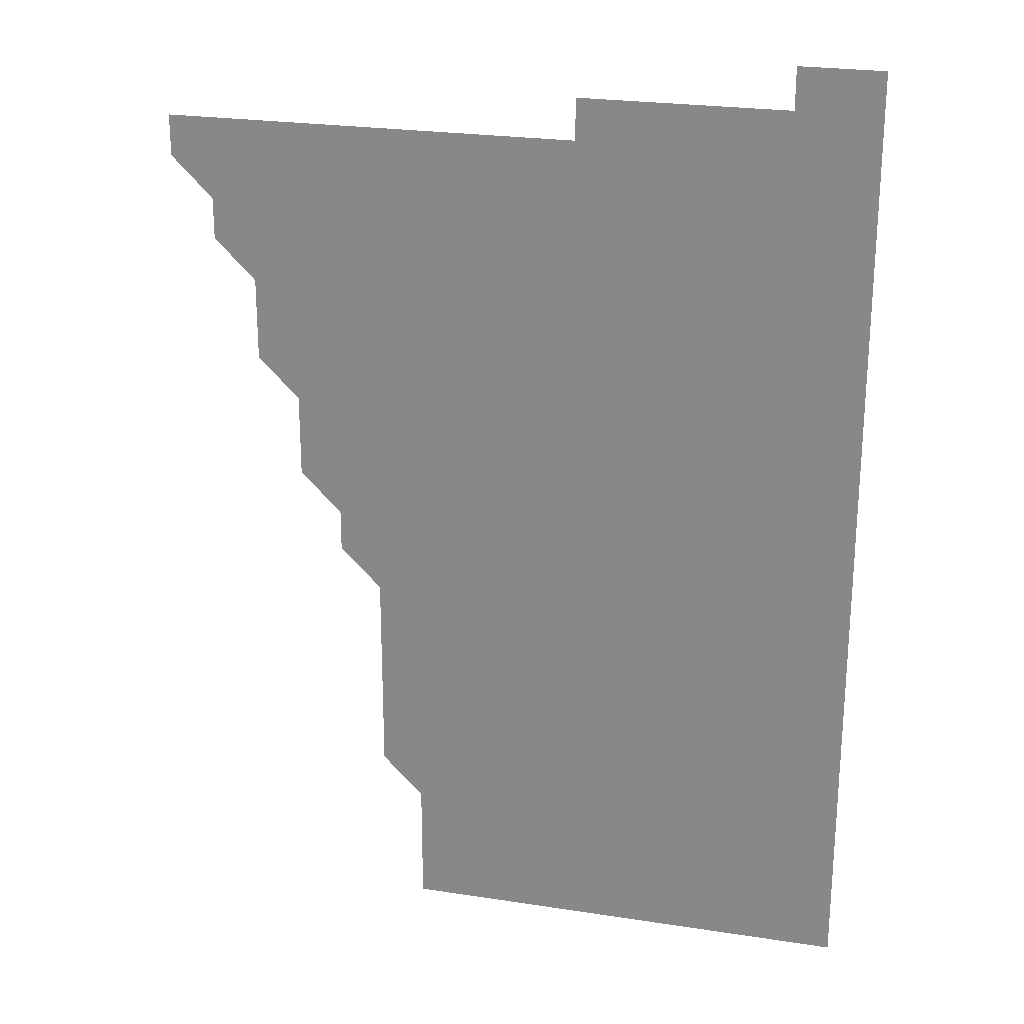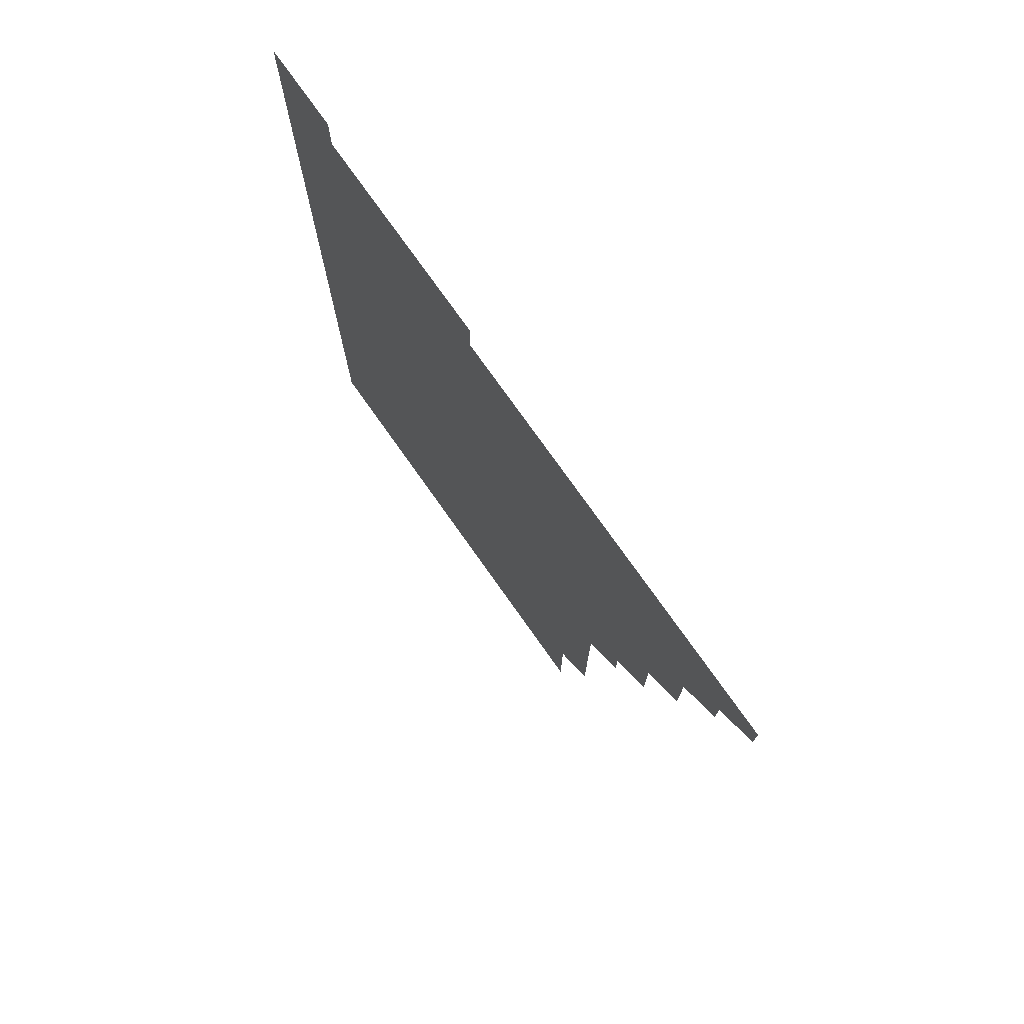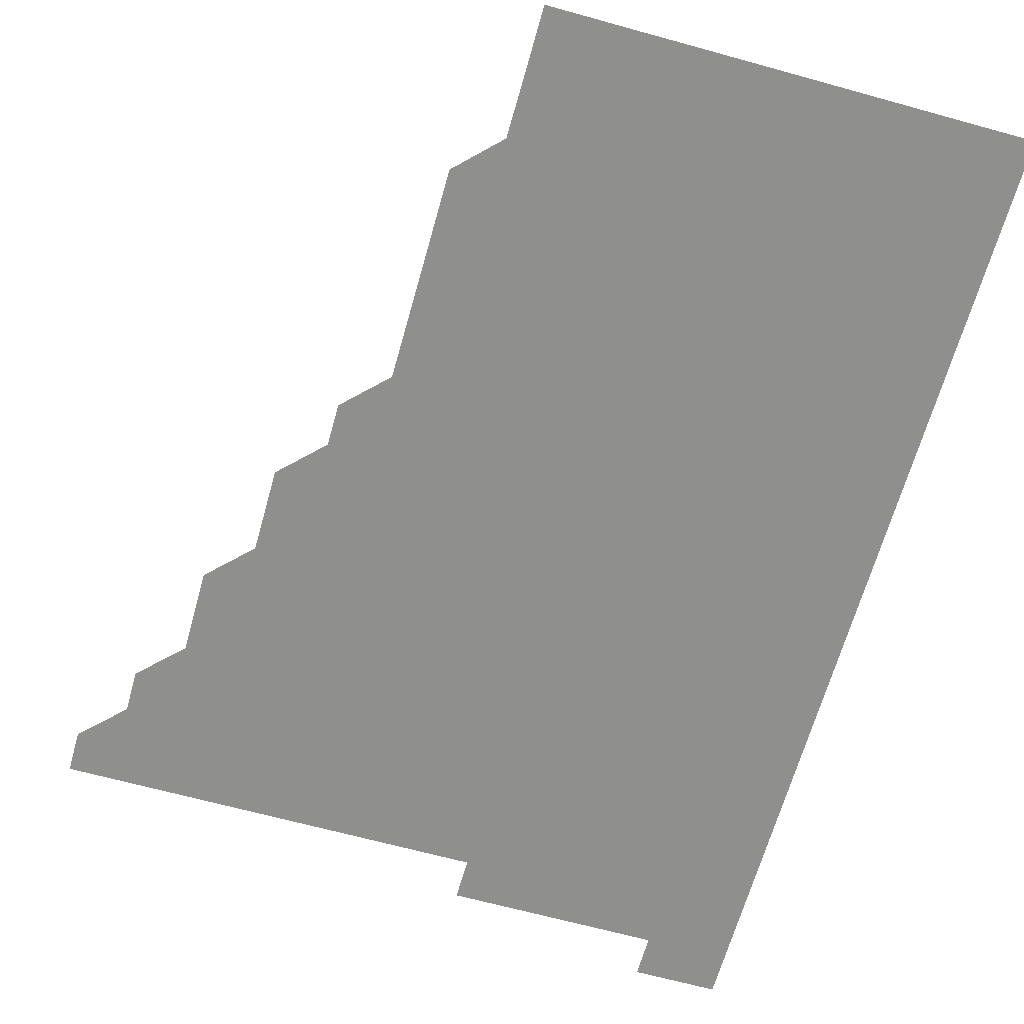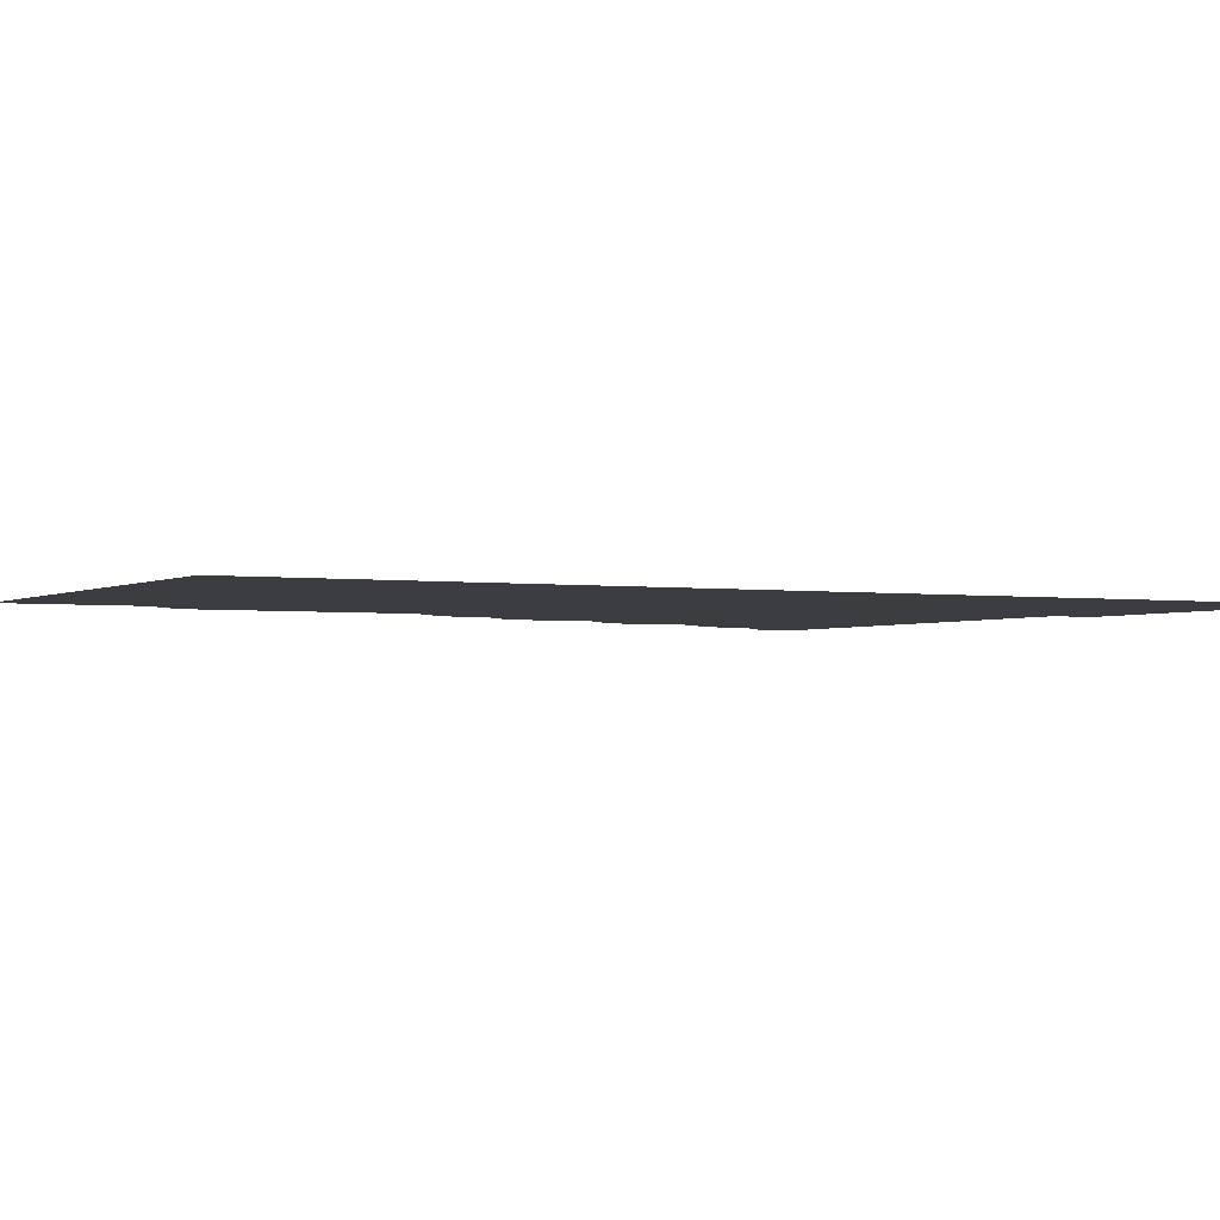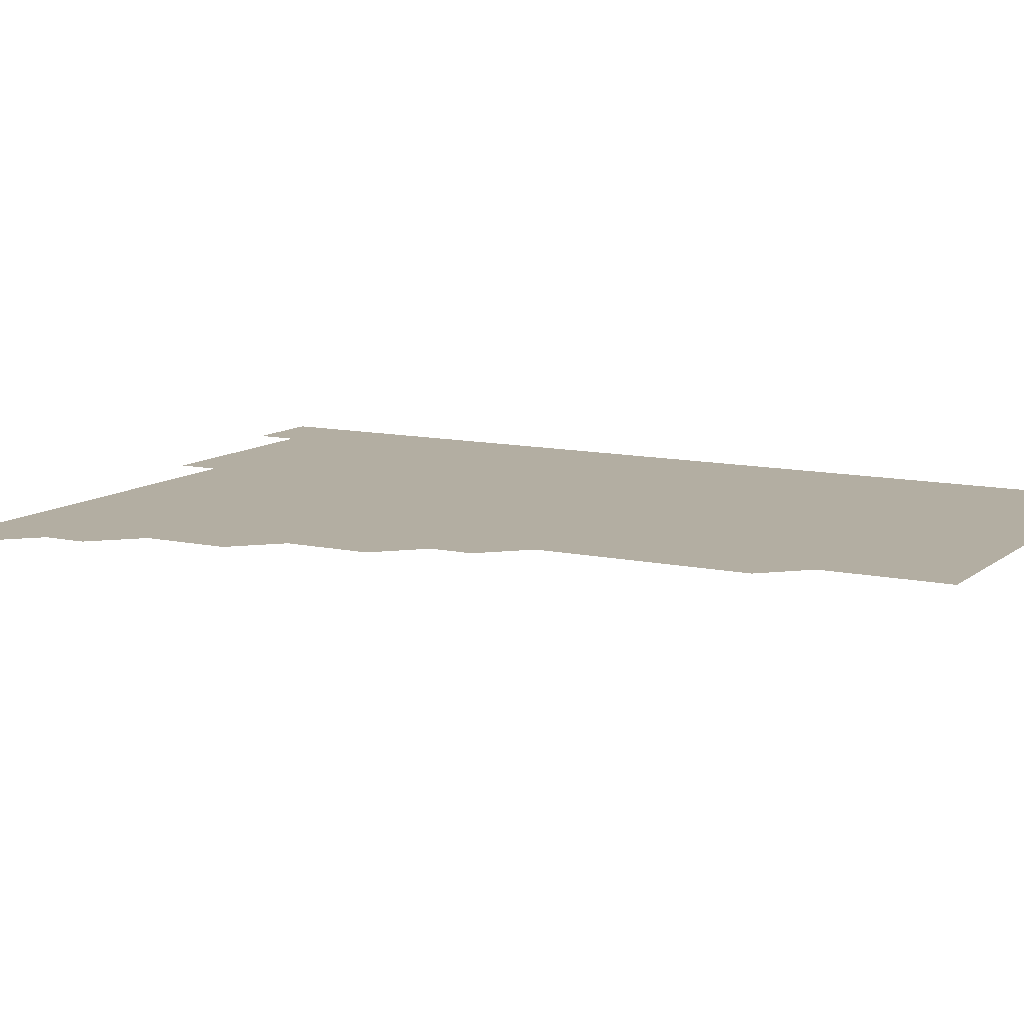
<metadata>
{"format":"obj","ext":"obj","renderer":"f3d","projection":"perspective","resolution":1024,"background":"white","views":[{"elev":24.0,"azim":14.4,"up":"+Y"},{"elev":76.1,"azim":-125.3,"up":"+Y"},{"elev":-65.3,"azim":-15.6,"up":"+Z"},{"elev":-2.3,"azim":61.8,"up":"+Z"},{"elev":10.8,"azim":-61.1,"up":"+Z"}]}
</metadata>
<code>
v 466 496 0
v 466 511 0
v 481 466 0
v 481 481 0
v 481 496 0
v 481 511 0
v 496 421 0
v 496 436 0
v 496 451 0
v 496 466 0
v 496 481 0
v 496 496 0
v 496 511 0
v 511 376 0
v 511 391 0
v 511 406 0
v 511 421 0
v 511 436 0
v 511 451 0
v 511 466 0
v 511 481 0
v 511 496 0
v 511 511 0
v 526 346 0
v 526 361 0
v 526 376 0
v 526 391 0
v 526 406 0
v 526 421 0
v 526 436 0
v 526 451 0
v 526 466 0
v 526 481 0
v 526 496 0
v 526 511 0
v 541 256 0
v 541 271 0
v 541 286 0
v 541 301 0
v 541 316 0
v 541 331 0
v 541 346 0
v 541 361 0
v 541 376 0
v 541 391 0
v 541 406 0
v 541 421 0
v 541 436 0
v 541 451 0
v 541 466 0
v 541 481 0
v 541 496 0
v 541 511 0
v 556 196 0
v 556 211 0
v 556 226 0
v 556 241 0
v 556 256 0
v 556 271 0
v 556 286 0
v 556 301 0
v 556 316 0
v 556 331 0
v 556 346 0
v 556 361 0
v 556 376 0
v 556 391 0
v 556 406 0
v 556 421 0
v 556 436 0
v 556 451 0
v 556 466 0
v 556 481 0
v 556 496 0
v 556 511 0
v 571 196 0
v 571 211 0
v 571 226 0
v 571 241 0
v 571 256 0
v 571 271 0
v 571 286 0
v 571 301 0
v 571 316 0
v 571 331 0
v 571 346 0
v 571 361 0
v 571 376 0
v 571 391 0
v 571 406 0
v 571 421 0
v 571 436 0
v 571 451 0
v 571 466 0
v 571 481 0
v 571 496 0
v 571 511 0
v 586 196 0
v 586 211 0
v 586 226 0
v 586 241 0
v 586 256 0
v 586 271 0
v 586 286 0
v 586 301 0
v 586 316 0
v 586 331 0
v 586 346 0
v 586 361 0
v 586 376 0
v 586 391 0
v 586 406 0
v 586 421 0
v 586 436 0
v 586 451 0
v 586 466 0
v 586 481 0
v 586 496 0
v 586 511 0
v 601 196 0
v 601 211 0
v 601 226 0
v 601 241 0
v 601 256 0
v 601 271 0
v 601 286 0
v 601 301 0
v 601 316 0
v 601 331 0
v 601 346 0
v 601 361 0
v 601 376 0
v 601 391 0
v 601 406 0
v 601 421 0
v 601 436 0
v 601 451 0
v 601 466 0
v 601 481 0
v 601 496 0
v 601 511 0
v 616 196 0
v 616 211 0
v 616 226 0
v 616 241 0
v 616 256 0
v 616 271 0
v 616 286 0
v 616 301 0
v 616 316 0
v 616 331 0
v 616 346 0
v 616 361 0
v 616 376 0
v 616 391 0
v 616 406 0
v 616 421 0
v 616 436 0
v 616 451 0
v 616 466 0
v 616 481 0
v 616 496 0
v 616 511 0
v 616 526 0
v 631 196 0
v 631 211 0
v 631 226 0
v 631 241 0
v 631 256 0
v 631 271 0
v 631 286 0
v 631 301 0
v 631 316 0
v 631 331 0
v 631 346 0
v 631 361 0
v 631 376 0
v 631 391 0
v 631 406 0
v 631 421 0
v 631 436 0
v 631 451 0
v 631 466 0
v 631 481 0
v 631 496 0
v 631 511 0
v 631 526 0
v 646 196 0
v 646 211 0
v 646 226 0
v 646 241 0
v 646 256 0
v 646 271 0
v 646 286 0
v 646 301 0
v 646 316 0
v 646 331 0
v 646 346 0
v 646 361 0
v 646 376 0
v 646 391 0
v 646 406 0
v 646 421 0
v 646 436 0
v 646 451 0
v 646 466 0
v 646 481 0
v 646 496 0
v 646 511 0
v 646 526 0
v 661 196 0
v 661 211 0
v 661 226 0
v 661 241 0
v 661 256 0
v 661 271 0
v 661 286 0
v 661 301 0
v 661 316 0
v 661 331 0
v 661 346 0
v 661 361 0
v 661 376 0
v 661 391 0
v 661 406 0
v 661 421 0
v 661 436 0
v 661 451 0
v 661 466 0
v 661 481 0
v 661 496 0
v 661 511 0
v 661 526 0
v 676 196 0
v 676 211 0
v 676 226 0
v 676 241 0
v 676 256 0
v 676 271 0
v 676 286 0
v 676 301 0
v 676 316 0
v 676 331 0
v 676 346 0
v 676 361 0
v 676 376 0
v 676 391 0
v 676 406 0
v 676 421 0
v 676 436 0
v 676 451 0
v 676 466 0
v 676 481 0
v 676 496 0
v 676 511 0
v 676 526 0
v 691 196 0
v 691 211 0
v 691 226 0
v 691 241 0
v 691 256 0
v 691 271 0
v 691 286 0
v 691 301 0
v 691 316 0
v 691 331 0
v 691 346 0
v 691 361 0
v 691 376 0
v 691 391 0
v 691 406 0
v 691 421 0
v 691 436 0
v 691 451 0
v 691 466 0
v 691 481 0
v 691 496 0
v 691 511 0
v 691 526 0
v 691 541 0
v 706 196 0
v 706 211 0
v 706 226 0
v 706 241 0
v 706 256 0
v 706 271 0
v 706 286 0
v 706 301 0
v 706 316 0
v 706 331 0
v 706 346 0
v 706 361 0
v 706 376 0
v 706 391 0
v 706 406 0
v 706 421 0
v 706 436 0
v 706 451 0
v 706 466 0
v 706 481 0
v 706 496 0
v 706 511 0
v 706 526 0
v 706 541 0
v 721 196 0
v 721 211 0
v 721 226 0
v 721 241 0
v 721 256 0
v 721 271 0
v 721 286 0
v 721 301 0
v 721 316 0
v 721 331 0
v 721 346 0
v 721 361 0
v 721 376 0
v 721 391 0
v 721 406 0
v 721 421 0
v 721 436 0
v 721 451 0
v 721 466 0
v 721 481 0
v 721 496 0
v 721 511 0
v 721 526 0
v 721 541 0
f 4 5 1
f 1 5 2
f 5 6 2
f 9 10 3
f 3 10 4
f 10 11 4
f 4 11 5
f 11 12 5
f 5 12 6
f 12 13 6
f 16 17 7
f 7 17 8
f 17 18 8
f 8 18 9
f 18 19 9
f 9 19 10
f 19 20 10
f 10 20 11
f 20 21 11
f 11 21 12
f 21 22 12
f 12 22 13
f 22 23 13
f 25 26 14
f 14 26 15
f 26 27 15
f 15 27 16
f 27 28 16
f 16 28 17
f 28 29 17
f 17 29 18
f 29 30 18
f 18 30 19
f 30 31 19
f 19 31 20
f 31 32 20
f 20 32 21
f 32 33 21
f 21 33 22
f 33 34 22
f 22 34 23
f 34 35 23
f 41 42 24
f 24 42 25
f 42 43 25
f 25 43 26
f 43 44 26
f 26 44 27
f 44 45 27
f 27 45 28
f 45 46 28
f 28 46 29
f 46 47 29
f 29 47 30
f 47 48 30
f 30 48 31
f 48 49 31
f 31 49 32
f 49 50 32
f 32 50 33
f 50 51 33
f 33 51 34
f 51 52 34
f 34 52 35
f 52 53 35
f 57 58 36
f 36 58 37
f 58 59 37
f 37 59 38
f 59 60 38
f 38 60 39
f 60 61 39
f 39 61 40
f 61 62 40
f 40 62 41
f 62 63 41
f 41 63 42
f 63 64 42
f 42 64 43
f 64 65 43
f 43 65 44
f 65 66 44
f 44 66 45
f 66 67 45
f 45 67 46
f 67 68 46
f 46 68 47
f 68 69 47
f 47 69 48
f 69 70 48
f 48 70 49
f 70 71 49
f 49 71 50
f 71 72 50
f 50 72 51
f 72 73 51
f 51 73 52
f 73 74 52
f 52 74 53
f 74 75 53
f 54 76 55
f 76 77 55
f 55 77 56
f 77 78 56
f 56 78 57
f 78 79 57
f 57 79 58
f 79 80 58
f 58 80 59
f 80 81 59
f 59 81 60
f 81 82 60
f 60 82 61
f 82 83 61
f 61 83 62
f 83 84 62
f 62 84 63
f 84 85 63
f 63 85 64
f 85 86 64
f 64 86 65
f 86 87 65
f 65 87 66
f 87 88 66
f 66 88 67
f 88 89 67
f 67 89 68
f 89 90 68
f 68 90 69
f 90 91 69
f 69 91 70
f 91 92 70
f 70 92 71
f 92 93 71
f 71 93 72
f 93 94 72
f 72 94 73
f 94 95 73
f 73 95 74
f 95 96 74
f 74 96 75
f 96 97 75
f 76 98 77
f 98 99 77
f 77 99 78
f 99 100 78
f 78 100 79
f 100 101 79
f 79 101 80
f 101 102 80
f 80 102 81
f 102 103 81
f 81 103 82
f 103 104 82
f 82 104 83
f 104 105 83
f 83 105 84
f 105 106 84
f 84 106 85
f 106 107 85
f 85 107 86
f 107 108 86
f 86 108 87
f 108 109 87
f 87 109 88
f 109 110 88
f 88 110 89
f 110 111 89
f 89 111 90
f 111 112 90
f 90 112 91
f 112 113 91
f 91 113 92
f 113 114 92
f 92 114 93
f 114 115 93
f 93 115 94
f 115 116 94
f 94 116 95
f 116 117 95
f 95 117 96
f 117 118 96
f 96 118 97
f 118 119 97
f 98 120 99
f 120 121 99
f 99 121 100
f 121 122 100
f 100 122 101
f 122 123 101
f 101 123 102
f 123 124 102
f 102 124 103
f 124 125 103
f 103 125 104
f 125 126 104
f 104 126 105
f 126 127 105
f 105 127 106
f 127 128 106
f 106 128 107
f 128 129 107
f 107 129 108
f 129 130 108
f 108 130 109
f 130 131 109
f 109 131 110
f 131 132 110
f 110 132 111
f 132 133 111
f 111 133 112
f 133 134 112
f 112 134 113
f 134 135 113
f 113 135 114
f 135 136 114
f 114 136 115
f 136 137 115
f 115 137 116
f 137 138 116
f 116 138 117
f 138 139 117
f 117 139 118
f 139 140 118
f 118 140 119
f 140 141 119
f 120 142 121
f 142 143 121
f 121 143 122
f 143 144 122
f 122 144 123
f 144 145 123
f 123 145 124
f 145 146 124
f 124 146 125
f 146 147 125
f 125 147 126
f 147 148 126
f 126 148 127
f 148 149 127
f 127 149 128
f 149 150 128
f 128 150 129
f 150 151 129
f 129 151 130
f 151 152 130
f 130 152 131
f 152 153 131
f 131 153 132
f 153 154 132
f 132 154 133
f 154 155 133
f 133 155 134
f 155 156 134
f 134 156 135
f 156 157 135
f 135 157 136
f 157 158 136
f 136 158 137
f 158 159 137
f 137 159 138
f 159 160 138
f 138 160 139
f 160 161 139
f 139 161 140
f 161 162 140
f 140 162 141
f 162 163 141
f 142 165 143
f 165 166 143
f 143 166 144
f 166 167 144
f 144 167 145
f 167 168 145
f 145 168 146
f 168 169 146
f 146 169 147
f 169 170 147
f 147 170 148
f 170 171 148
f 148 171 149
f 171 172 149
f 149 172 150
f 172 173 150
f 150 173 151
f 173 174 151
f 151 174 152
f 174 175 152
f 152 175 153
f 175 176 153
f 153 176 154
f 176 177 154
f 154 177 155
f 177 178 155
f 155 178 156
f 178 179 156
f 156 179 157
f 179 180 157
f 157 180 158
f 180 181 158
f 158 181 159
f 181 182 159
f 159 182 160
f 182 183 160
f 160 183 161
f 183 184 161
f 161 184 162
f 184 185 162
f 162 185 163
f 185 186 163
f 163 186 164
f 186 187 164
f 165 188 166
f 188 189 166
f 166 189 167
f 189 190 167
f 167 190 168
f 190 191 168
f 168 191 169
f 191 192 169
f 169 192 170
f 192 193 170
f 170 193 171
f 193 194 171
f 171 194 172
f 194 195 172
f 172 195 173
f 195 196 173
f 173 196 174
f 196 197 174
f 174 197 175
f 197 198 175
f 175 198 176
f 198 199 176
f 176 199 177
f 199 200 177
f 177 200 178
f 200 201 178
f 178 201 179
f 201 202 179
f 179 202 180
f 202 203 180
f 180 203 181
f 203 204 181
f 181 204 182
f 204 205 182
f 182 205 183
f 205 206 183
f 183 206 184
f 206 207 184
f 184 207 185
f 207 208 185
f 185 208 186
f 208 209 186
f 186 209 187
f 209 210 187
f 188 211 189
f 211 212 189
f 189 212 190
f 212 213 190
f 190 213 191
f 213 214 191
f 191 214 192
f 214 215 192
f 192 215 193
f 215 216 193
f 193 216 194
f 216 217 194
f 194 217 195
f 217 218 195
f 195 218 196
f 218 219 196
f 196 219 197
f 219 220 197
f 197 220 198
f 220 221 198
f 198 221 199
f 221 222 199
f 199 222 200
f 222 223 200
f 200 223 201
f 223 224 201
f 201 224 202
f 224 225 202
f 202 225 203
f 225 226 203
f 203 226 204
f 226 227 204
f 204 227 205
f 227 228 205
f 205 228 206
f 228 229 206
f 206 229 207
f 229 230 207
f 207 230 208
f 230 231 208
f 208 231 209
f 231 232 209
f 209 232 210
f 232 233 210
f 211 234 212
f 234 235 212
f 212 235 213
f 235 236 213
f 213 236 214
f 236 237 214
f 214 237 215
f 237 238 215
f 215 238 216
f 238 239 216
f 216 239 217
f 239 240 217
f 217 240 218
f 240 241 218
f 218 241 219
f 241 242 219
f 219 242 220
f 242 243 220
f 220 243 221
f 243 244 221
f 221 244 222
f 244 245 222
f 222 245 223
f 245 246 223
f 223 246 224
f 246 247 224
f 224 247 225
f 247 248 225
f 225 248 226
f 248 249 226
f 226 249 227
f 249 250 227
f 227 250 228
f 250 251 228
f 228 251 229
f 251 252 229
f 229 252 230
f 252 253 230
f 230 253 231
f 253 254 231
f 231 254 232
f 254 255 232
f 232 255 233
f 255 256 233
f 234 257 235
f 257 258 235
f 235 258 236
f 258 259 236
f 236 259 237
f 259 260 237
f 237 260 238
f 260 261 238
f 238 261 239
f 261 262 239
f 239 262 240
f 262 263 240
f 240 263 241
f 263 264 241
f 241 264 242
f 264 265 242
f 242 265 243
f 265 266 243
f 243 266 244
f 266 267 244
f 244 267 245
f 267 268 245
f 245 268 246
f 268 269 246
f 246 269 247
f 269 270 247
f 247 270 248
f 270 271 248
f 248 271 249
f 271 272 249
f 249 272 250
f 272 273 250
f 250 273 251
f 273 274 251
f 251 274 252
f 274 275 252
f 252 275 253
f 275 276 253
f 253 276 254
f 276 277 254
f 254 277 255
f 277 278 255
f 255 278 256
f 278 279 256
f 257 281 258
f 281 282 258
f 258 282 259
f 282 283 259
f 259 283 260
f 283 284 260
f 260 284 261
f 284 285 261
f 261 285 262
f 285 286 262
f 262 286 263
f 286 287 263
f 263 287 264
f 287 288 264
f 264 288 265
f 288 289 265
f 265 289 266
f 289 290 266
f 266 290 267
f 290 291 267
f 267 291 268
f 291 292 268
f 268 292 269
f 292 293 269
f 269 293 270
f 293 294 270
f 270 294 271
f 294 295 271
f 271 295 272
f 295 296 272
f 272 296 273
f 296 297 273
f 273 297 274
f 297 298 274
f 274 298 275
f 298 299 275
f 275 299 276
f 299 300 276
f 276 300 277
f 300 301 277
f 277 301 278
f 301 302 278
f 278 302 279
f 302 303 279
f 279 303 280
f 303 304 280
f 281 305 282
f 305 306 282
f 282 306 283
f 306 307 283
f 283 307 284
f 307 308 284
f 284 308 285
f 308 309 285
f 285 309 286
f 309 310 286
f 286 310 287
f 310 311 287
f 287 311 288
f 311 312 288
f 288 312 289
f 312 313 289
f 289 313 290
f 313 314 290
f 290 314 291
f 314 315 291
f 291 315 292
f 315 316 292
f 292 316 293
f 316 317 293
f 293 317 294
f 317 318 294
f 294 318 295
f 318 319 295
f 295 319 296
f 319 320 296
f 296 320 297
f 320 321 297
f 297 321 298
f 321 322 298
f 298 322 299
f 322 323 299
f 299 323 300
f 323 324 300
f 300 324 301
f 324 325 301
f 301 325 302
f 325 326 302
f 302 326 303
f 326 327 303
f 303 327 304
f 327 328 304

</code>
